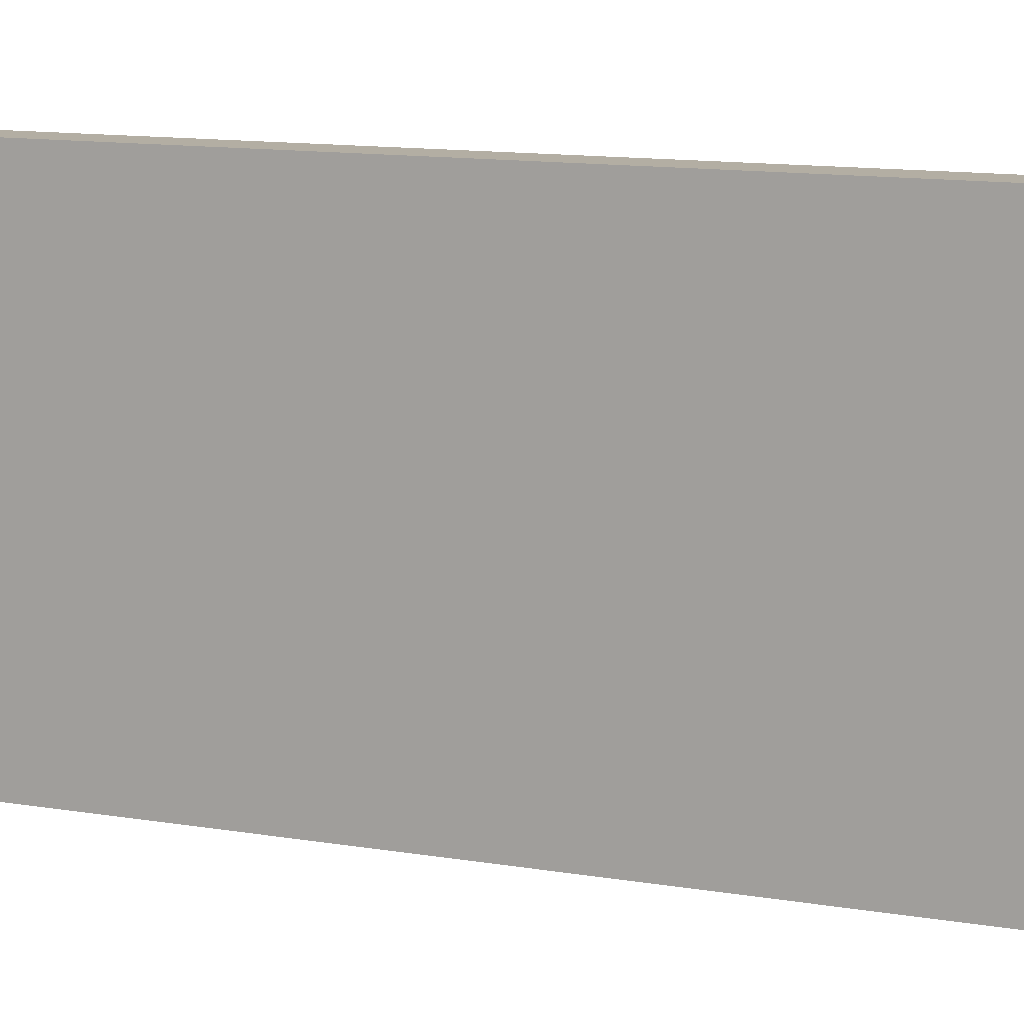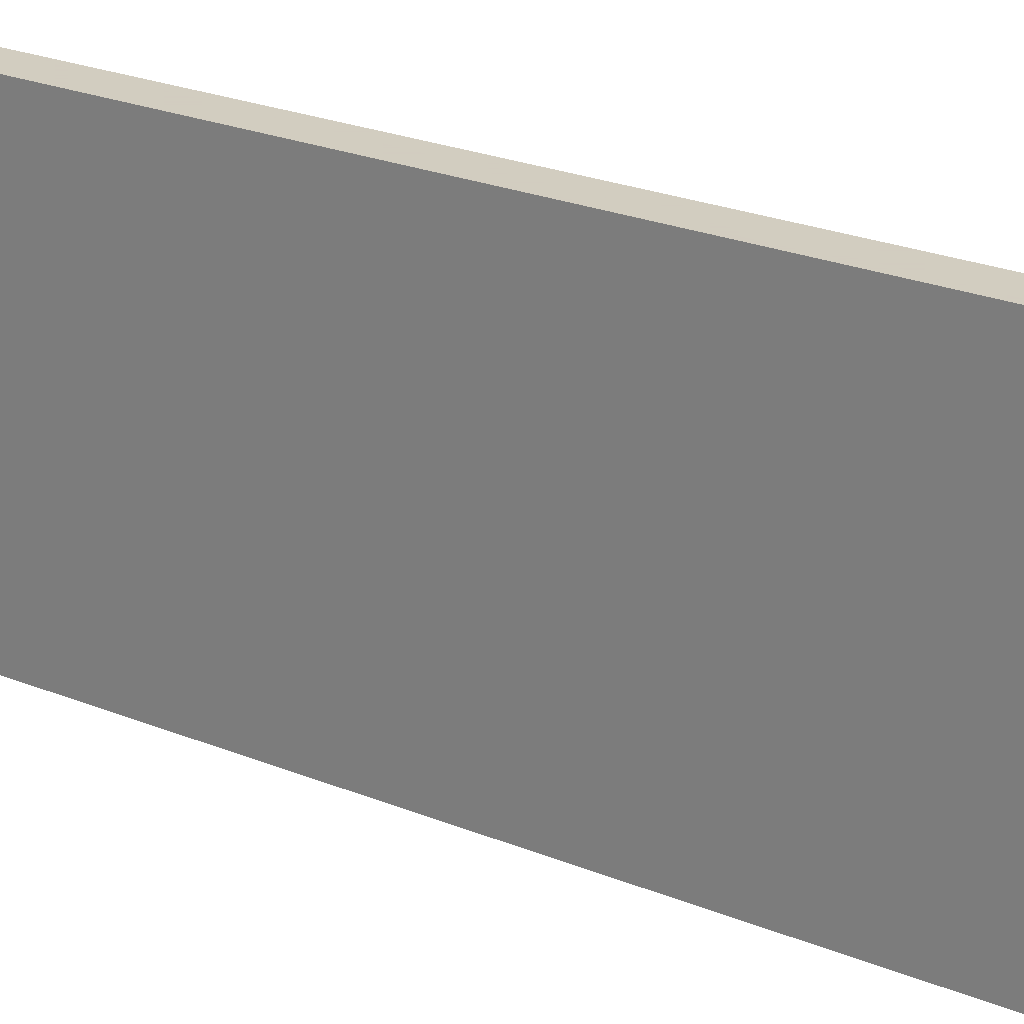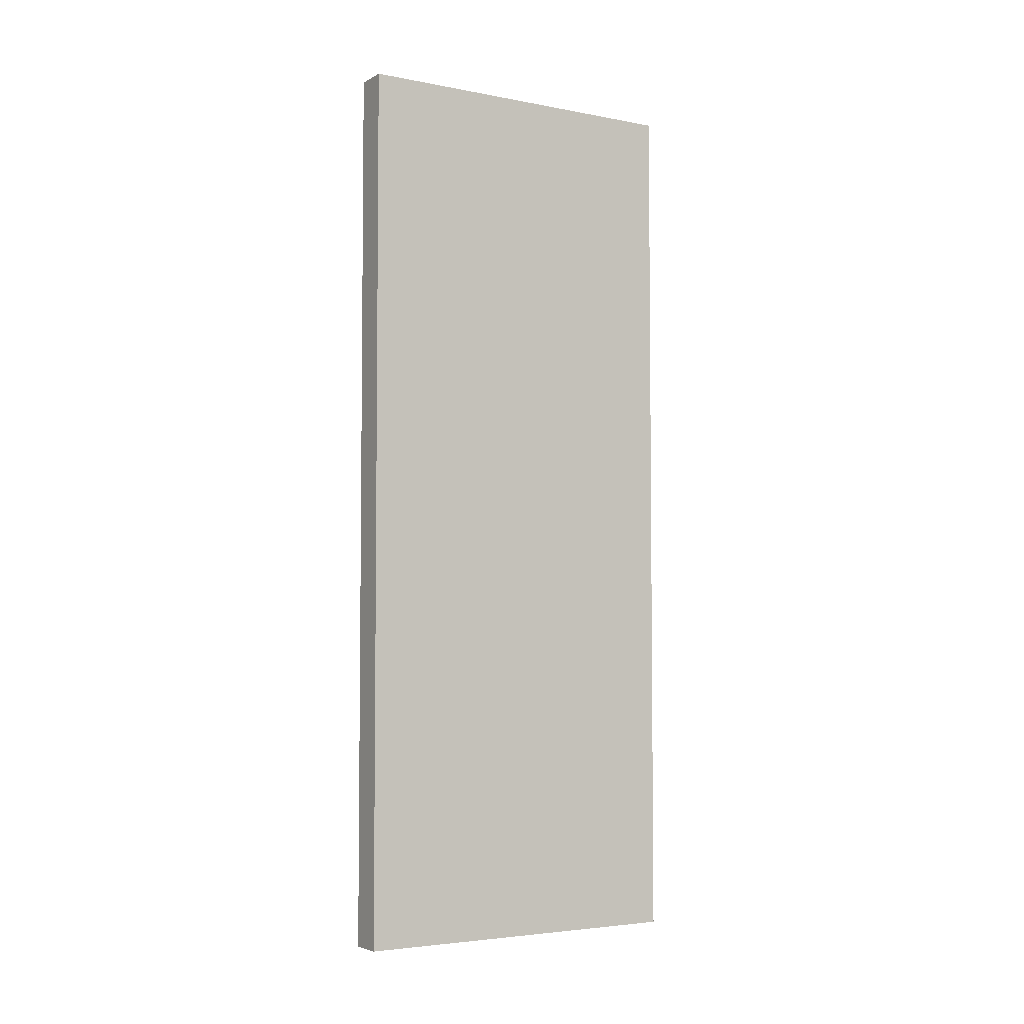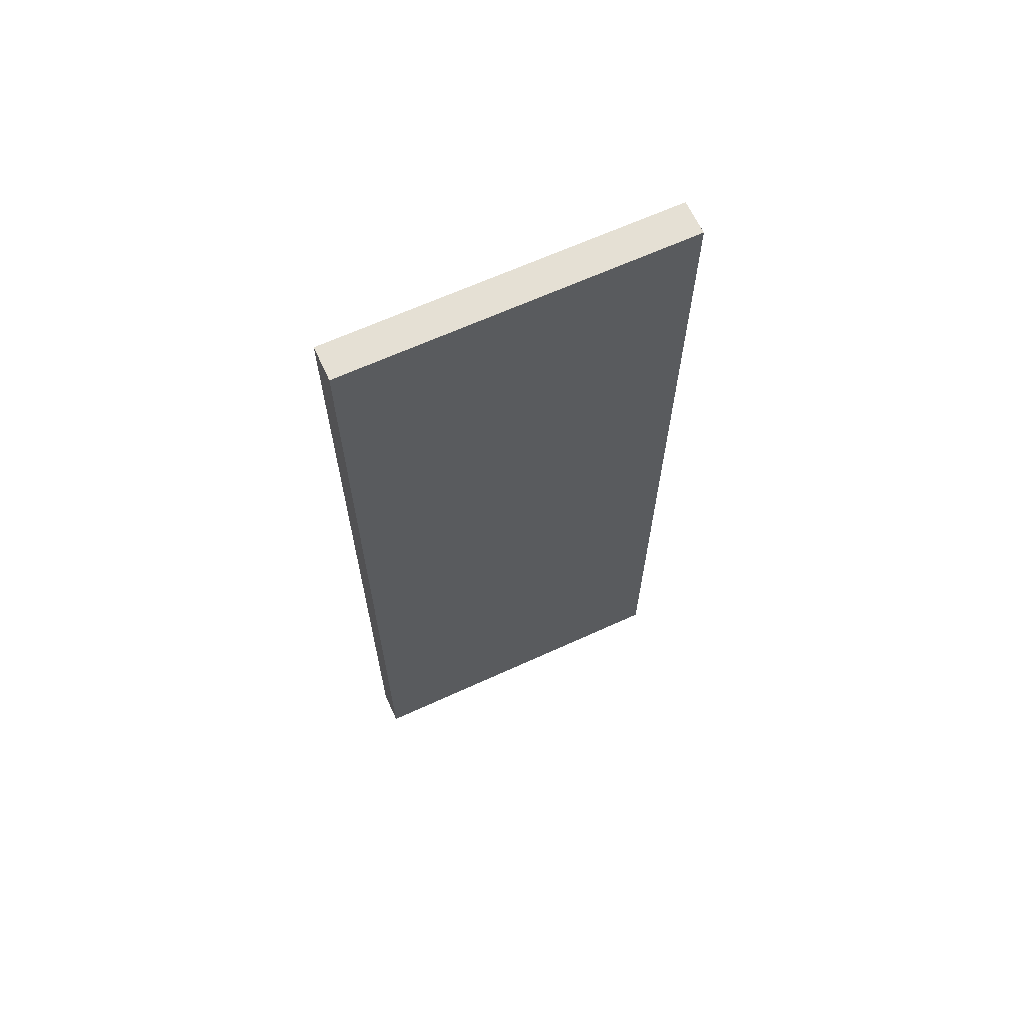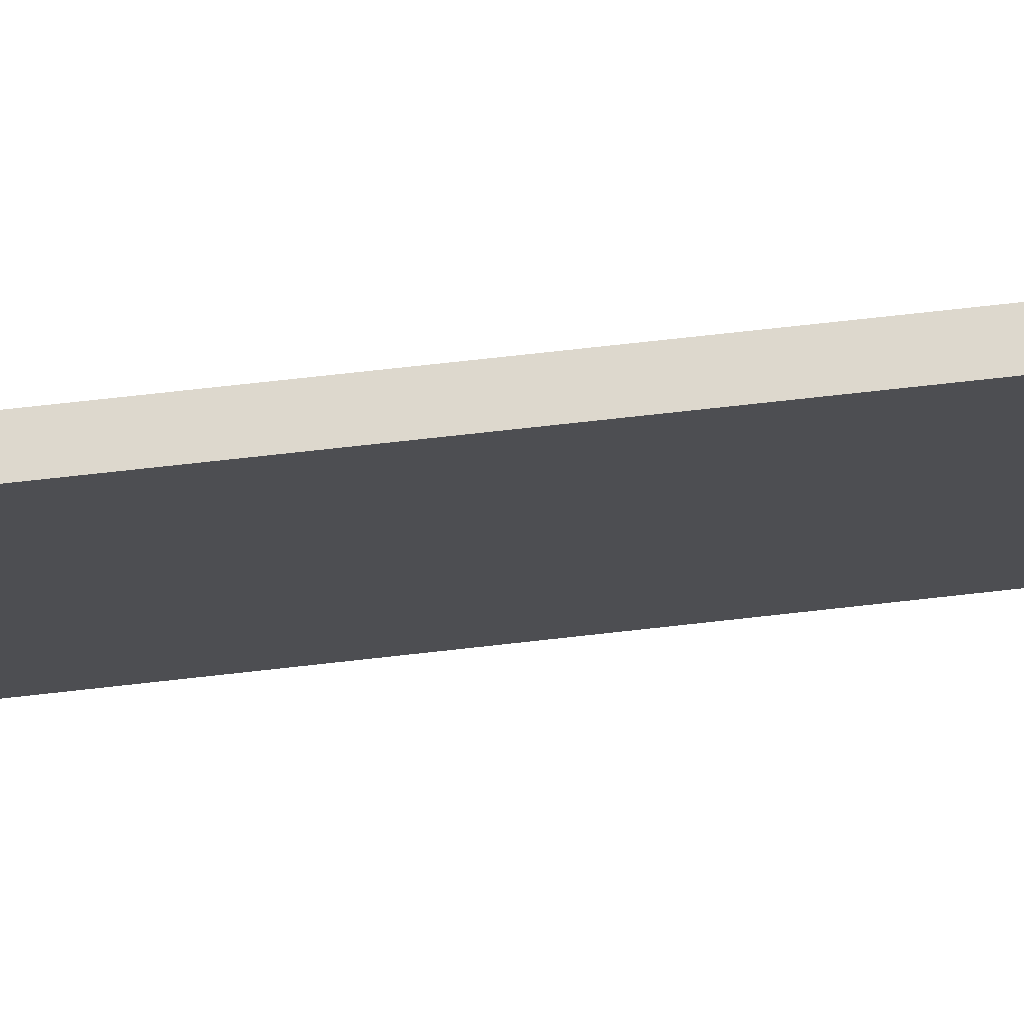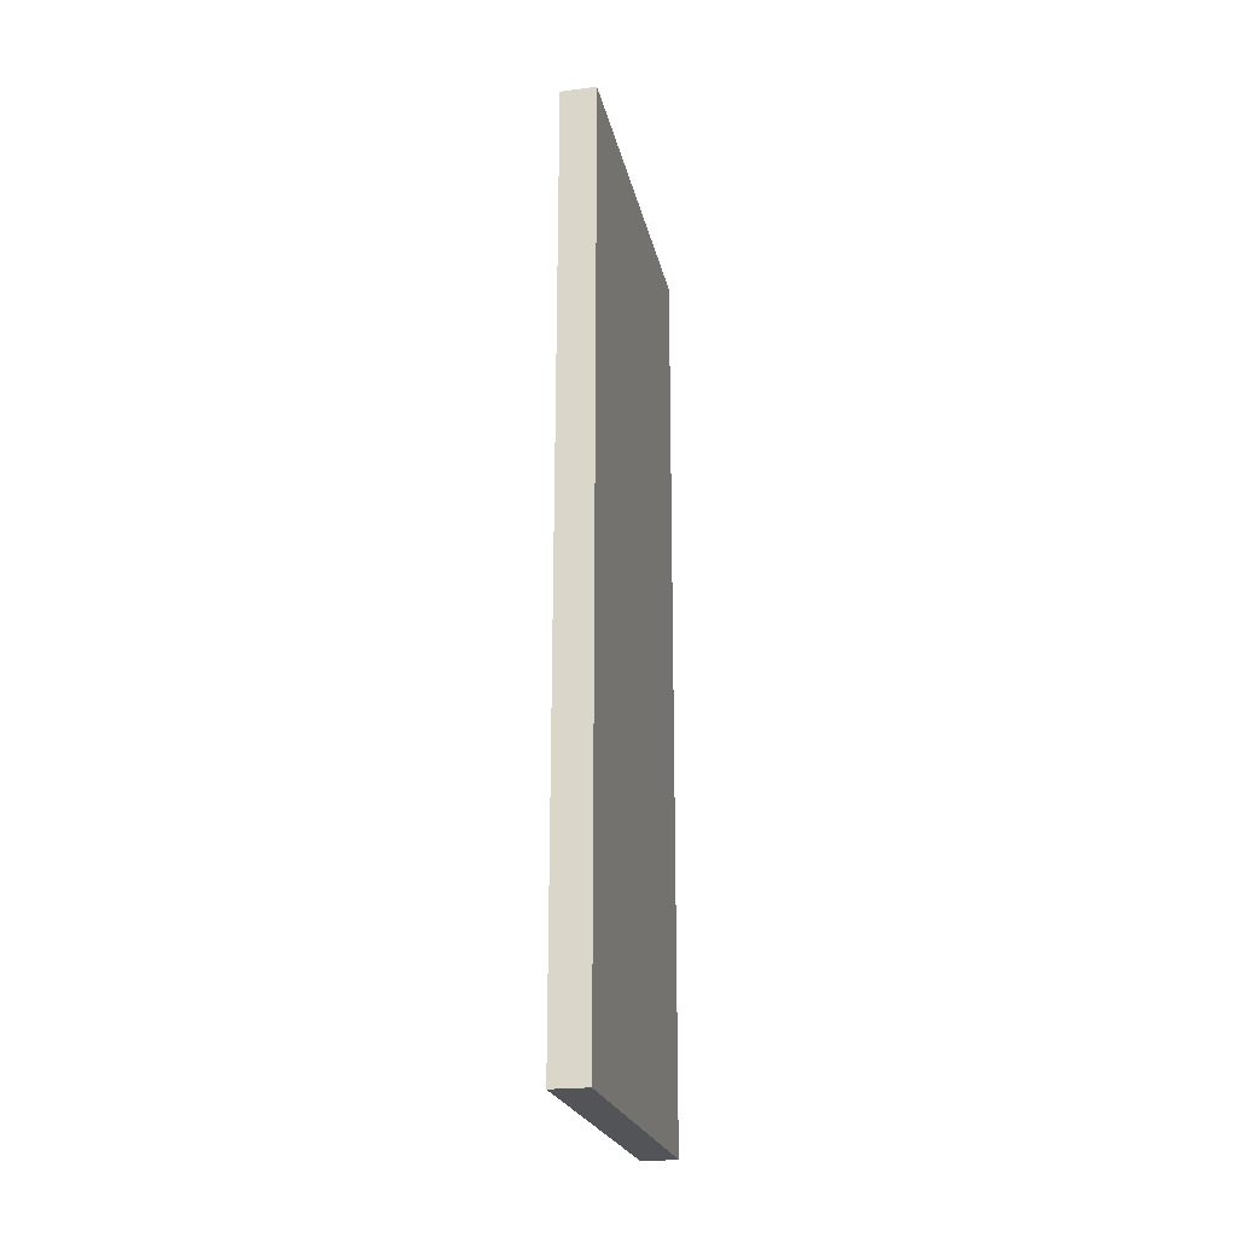
<metadata>
{"format":"obj","ext":"obj","renderer":"f3d","projection":"perspective","resolution":1024,"background":"white","views":[{"elev":11.0,"azim":-66.0,"up":"+Z"},{"elev":24.3,"azim":124.0,"up":"+Z"},{"elev":-4.2,"azim":58.3,"up":"+Y"},{"elev":65.2,"azim":65.3,"up":"+Y"},{"elev":72.2,"azim":83.6,"up":"+Z"},{"elev":-23.3,"azim":12.1,"up":"+Y"}]}
</metadata>
<code>
o buildings009 (362)
g buildings009 (362)
v 360.8 -42.73 3.791
v 360.8 -42.73 -4.117
v 360.8 -22.25 3.791
v 360.8 -22.25 -4.117
v 360.8 -42.73 -4.117
v 361.6 -42.73 -4.117
v 360.8 -22.25 -4.117
v 361.6 -22.25 -4.117
v 361.6 -42.73 -4.117
v 361.6 -42.73 3.791
v 361.6 -22.25 -4.117
v 361.6 -22.25 3.791
v 361.6 -42.73 3.791
v 360.8 -42.73 3.791
v 361.6 -22.25 3.791
v 360.8 -22.25 3.791
v 360.8 -22.25 3.791
v 360.8 -22.25 -4.117
v 361.6 -22.25 3.791
v 361.6 -22.25 -4.117
v 361.6 -42.73 3.791
v 361.6 -42.73 -4.117
v 360.8 -42.73 3.791
v 360.8 -42.73 -4.117
g buildings009 (362)
f 3 4 2 1
f 7 8 6 5
f 11 12 10 9
f 15 16 14 13
f 19 20 18 17
f 23 24 22 21

</code>
